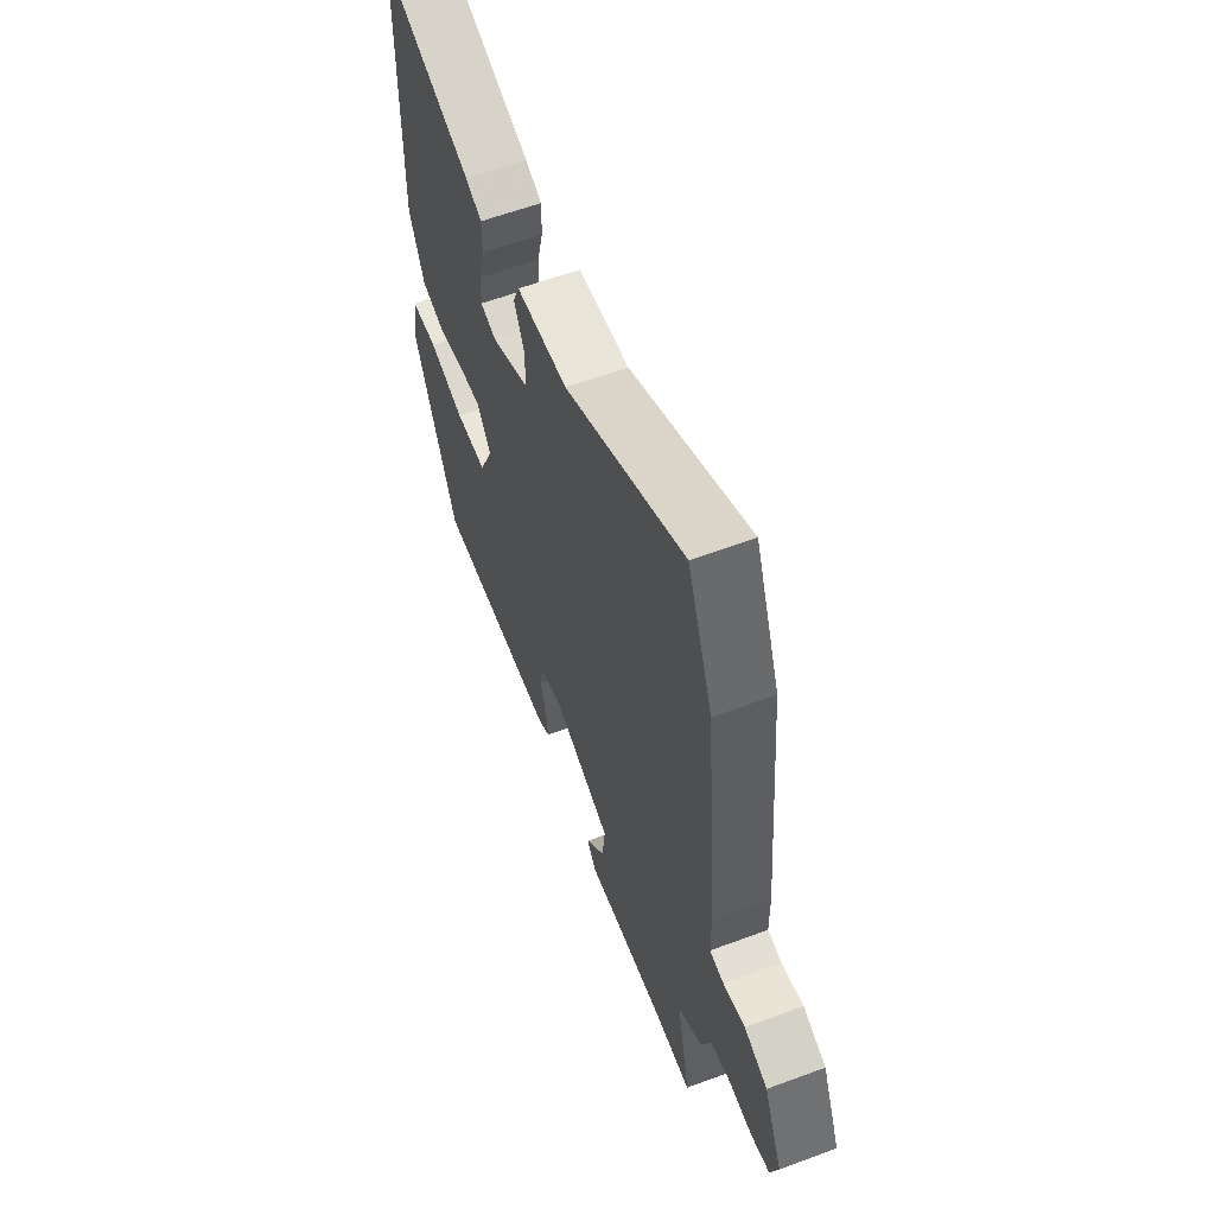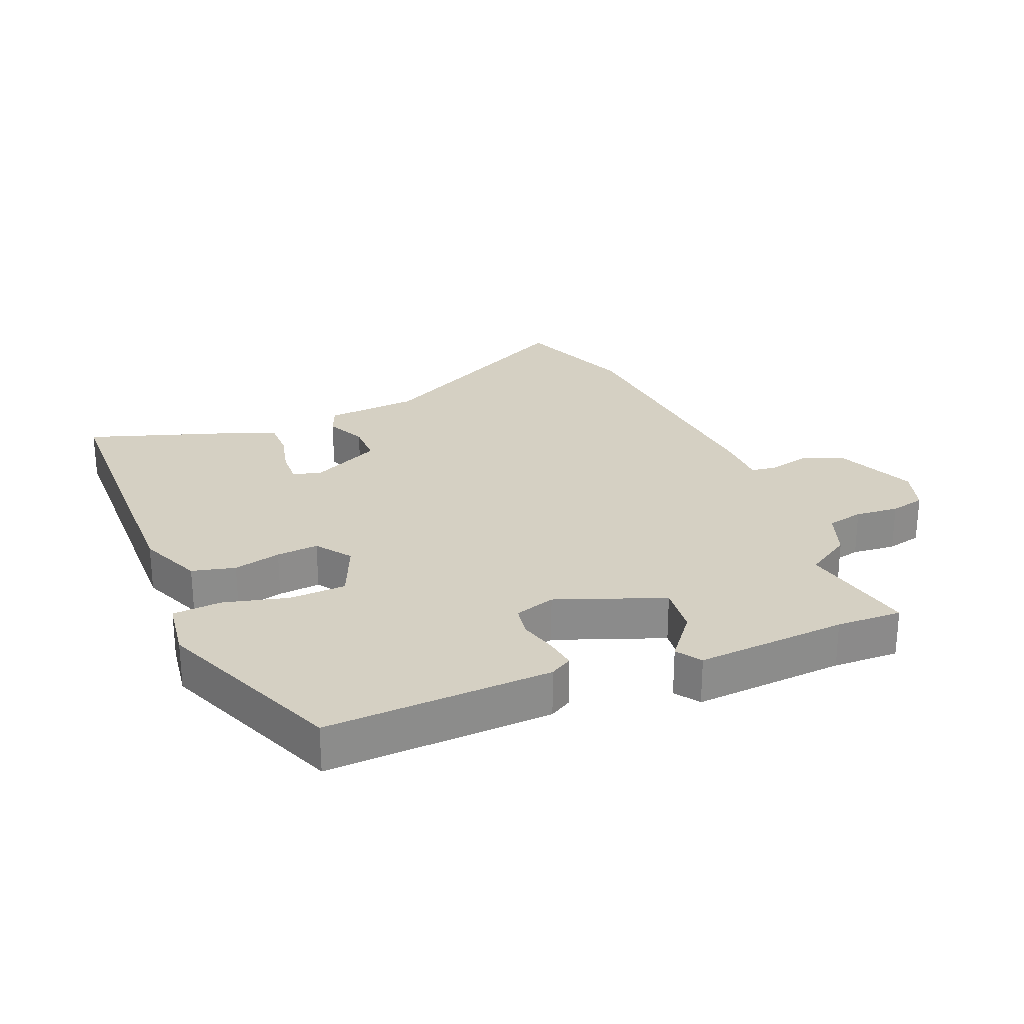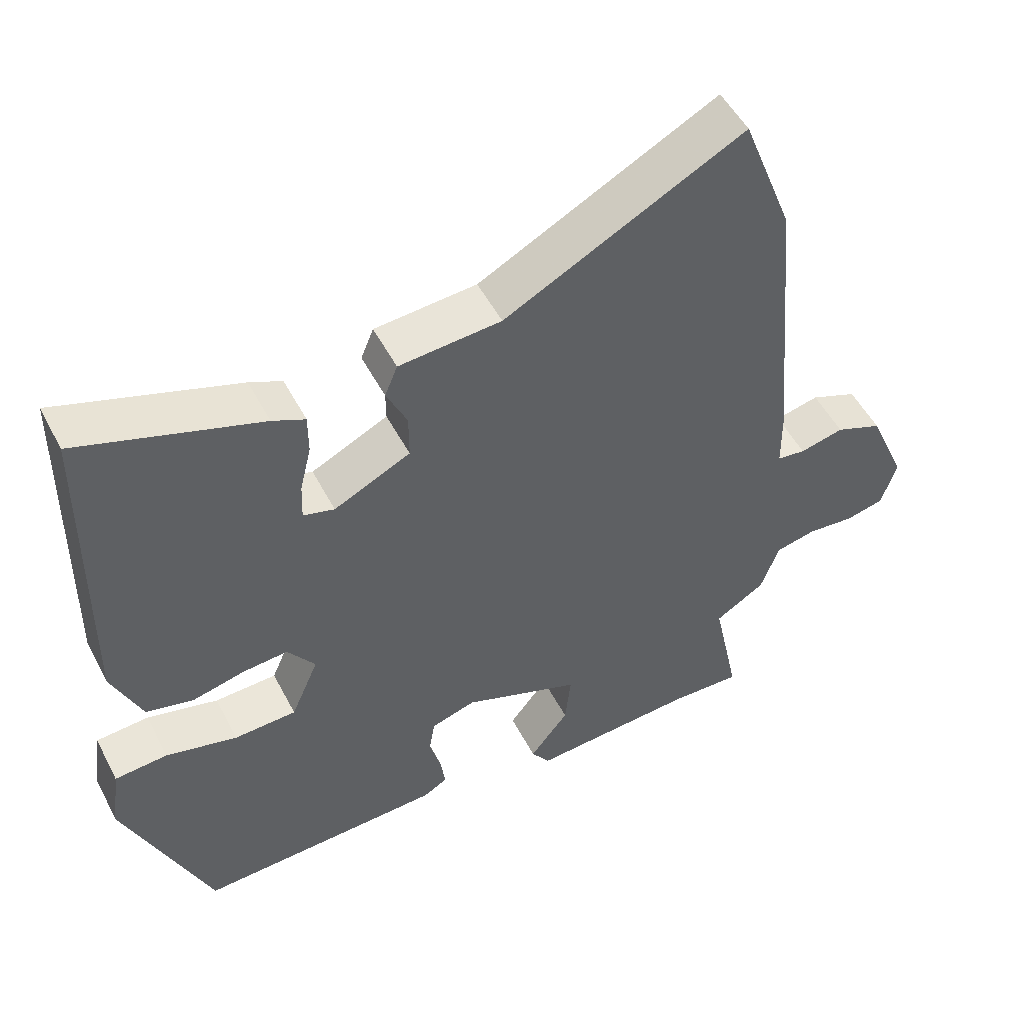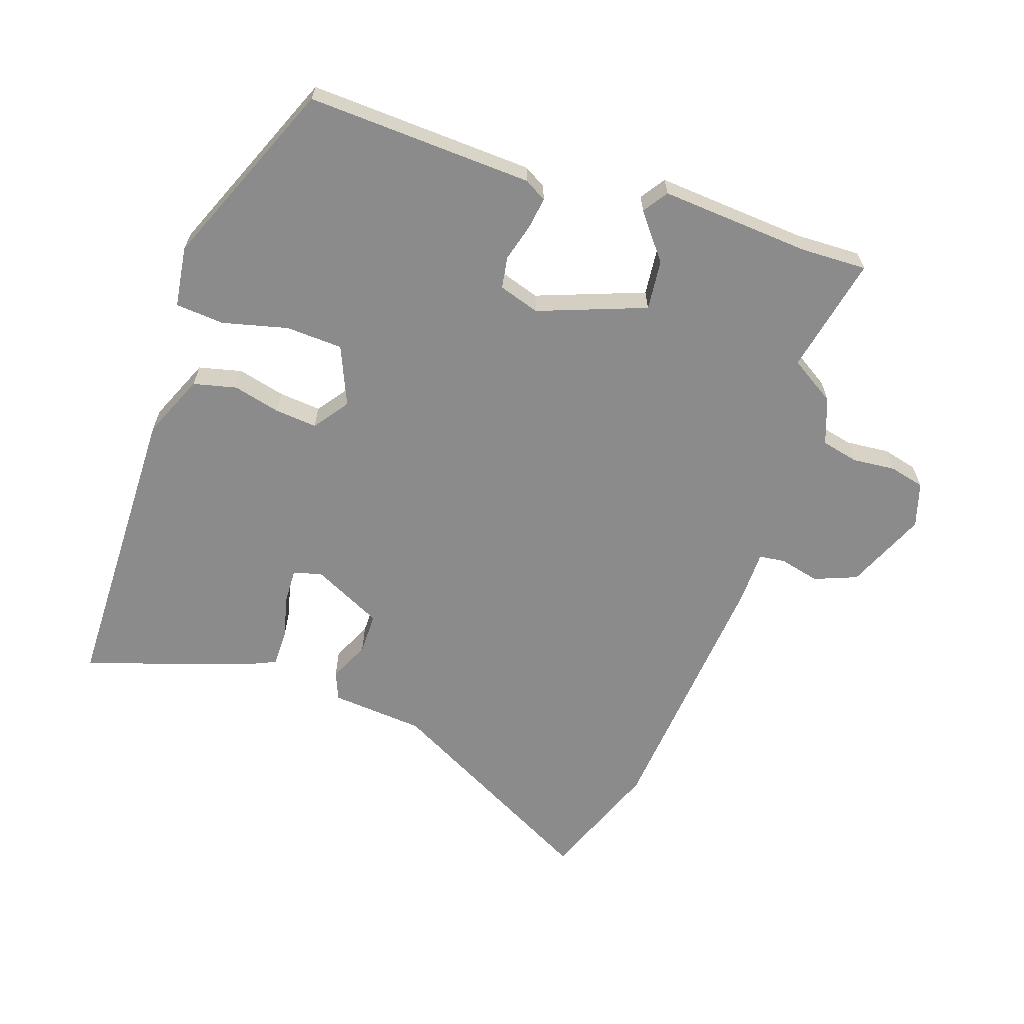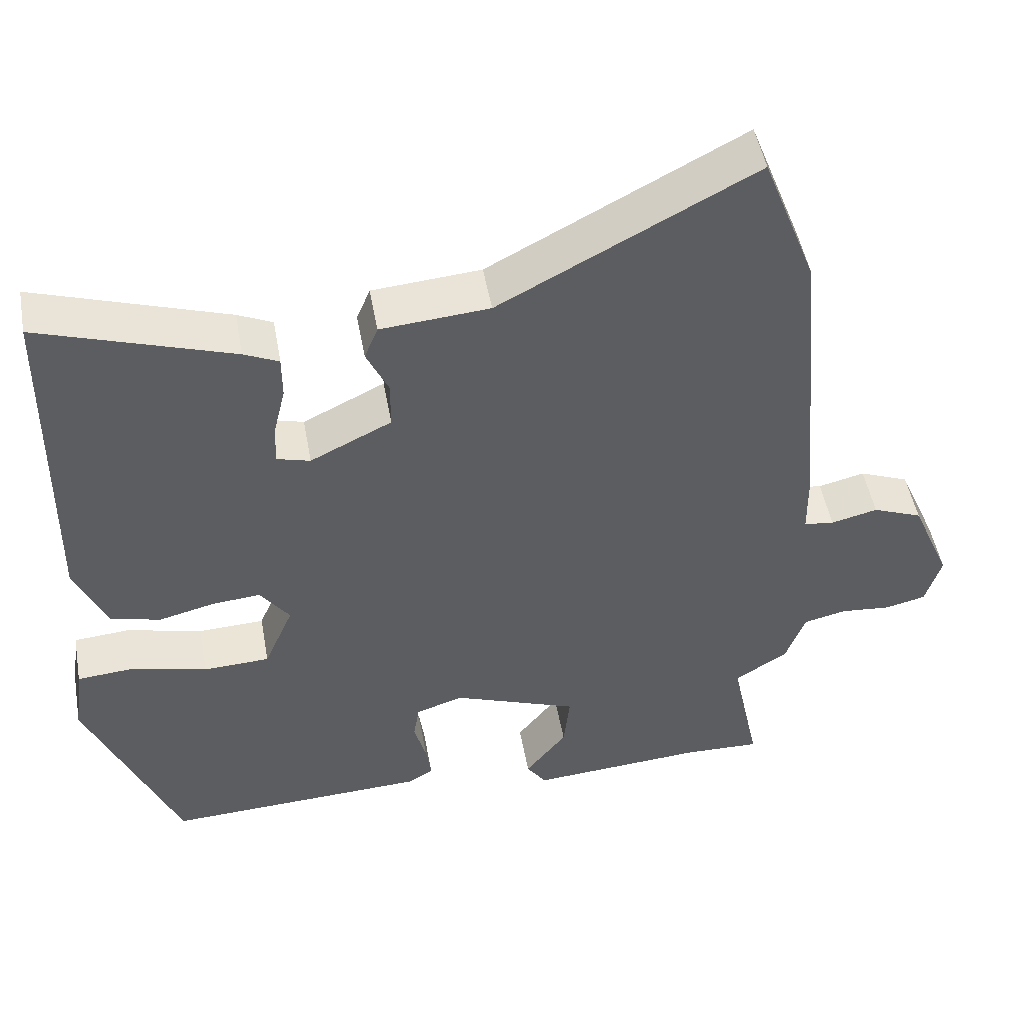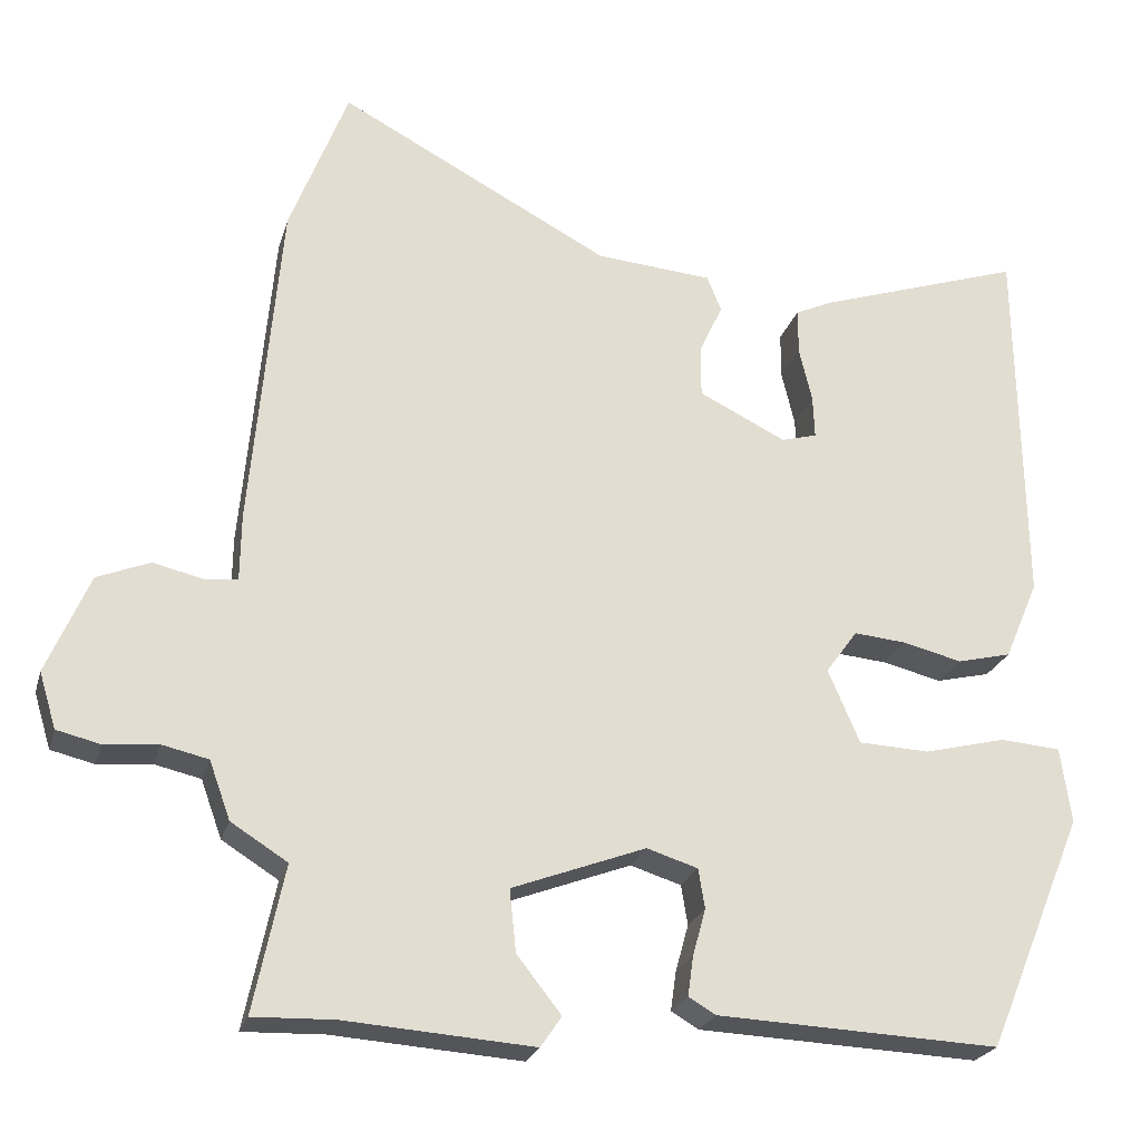
<metadata>
{"format":"obj","ext":"obj","renderer":"f3d","projection":"perspective","resolution":1024,"background":"white","views":[{"elev":60.3,"azim":-110.8,"up":"+Z"},{"elev":26.3,"azim":157.8,"up":"+Y"},{"elev":51.2,"azim":153.1,"up":"+Z"},{"elev":-63.8,"azim":161.2,"up":"+Y"},{"elev":49.2,"azim":169.8,"up":"+Z"},{"elev":-23.5,"azim":-14.7,"up":"+Z"}]}
</metadata>
<code>
v -0.508 0.07 -0.536
v -0.47 0.07 -0.355
v -0.54 0.07 -0.311
v -0.566 0.07 -0.239
v -0.623 0.07 -0.226
v -0.69 0.07 -0.232
v -0.744 0.07 -0.219
v -0.765 0.07 -0.15
v -0.712 0.07 -0.027
v -0.646 0.07 -0.001
v -0.584 0.07 -0.016
v -0.544 0.07 -0.011
v -0.543 0.07 0.07
v -0.506 0.07 0.484
v -0.434 0.07 0.671
v -0.098 0.07 0.493
v 0.046 0.07 0.481
v 0.064 0.07 0.437
v 0.035 0.07 0.375
v 0.035 0.07 0.311
v 0.143 0.07 0.258
v 0.187 0.07 0.27
v 0.185 0.07 0.323
v 0.169 0.07 0.39
v 0.169 0.07 0.447
v 0.215 0.07 0.468
v 0.47 0.07 0.552
v 0.477 0.07 0.09
v 0.435 0.07 -0.008
v 0.368 0.07 -0.024
v 0.295 0.07 -0.006
v 0.23 0.07 0
v 0.191 0.07 -0.054
v 0.23 0.07 -0.145
v 0.318 0.07 -0.149
v 0.419 0.07 -0.124
v 0.494 0.07 -0.13
v 0.507 0.07 -0.224
v 0.386 0.07 -0.515
v 0.037 0.07 -0.499
v 0.003 0.07 -0.479
v 0.01 0.07 -0.43
v 0.026 0.07 -0.372
v 0.018 0.07 -0.323
v -0.045 0.07 -0.303
v -0.211 0.07 -0.365
v -0.203 0.07 -0.442
v -0.148 0.07 -0.512
v -0.174 0.07 -0.55
v -0.407 0.07 -0.533
v -0.508 0 -0.536
v -0.47 0 -0.355
v -0.54 0 -0.311
v -0.566 0 -0.239
v -0.623 0 -0.226
v -0.69 0 -0.232
v -0.744 0 -0.219
v -0.765 0 -0.15
v -0.712 0 -0.027
v -0.646 0 -0.001
v -0.584 0 -0.016
v -0.544 0 -0.011
v -0.543 0 0.07
v -0.506 0 0.484
v -0.434 0 0.671
v -0.098 0 0.493
v 0.046 0 0.481
v 0.064 0 0.437
v 0.035 0 0.375
v 0.035 0 0.311
v 0.143 0 0.258
v 0.187 0 0.27
v 0.185 0 0.323
v 0.169 0 0.39
v 0.169 0 0.447
v 0.215 0 0.468
v 0.47 0 0.552
v 0.477 0 0.09
v 0.435 0 -0.008
v 0.368 0 -0.024
v 0.295 0 -0.006
v 0.23 0 0
v 0.191 0 -0.054
v 0.23 0 -0.145
v 0.318 0 -0.149
v 0.419 0 -0.124
v 0.494 0 -0.13
v 0.507 0 -0.224
v 0.386 0 -0.515
v 0.037 0 -0.499
v 0.003 0 -0.479
v 0.01 0 -0.43
v 0.026 0 -0.372
v 0.018 0 -0.323
v -0.045 0 -0.303
v -0.211 0 -0.365
v -0.203 0 -0.442
v -0.148 0 -0.512
v -0.174 0 -0.55
v -0.407 0 -0.533
f 47 48 49 50
f 46 47 50 1
f 40 41 42 43
f 38 39 40 43
f 38 43 44
f 35 36 37 38
f 34 35 38 44
f 33 34 44 45
f 28 29 30 31
f 28 31 32
f 27 28 32
f 23 24 25 26
f 22 23 26 27
f 16 17 18 19
f 16 19 20
f 15 16 20
f 12 13 14 15
f 12 15 20
f 8 9 10 11
f 8 11 12
f 5 6 7 8
f 4 5 8 12
f 2 3 4 12
f 46 1 2
f 22 27 32 33
f 21 22 33 45
f 20 21 45 46
f 2 12 20 46
f 100 99 98 97
f 51 100 97 96
f 93 92 91 90
f 93 90 89 88
f 94 93 88
f 88 87 86 85
f 94 88 85 84
f 95 94 84 83
f 81 80 79 78
f 82 81 78
f 82 78 77
f 76 75 74 73
f 77 76 73 72
f 69 68 67 66
f 70 69 66
f 70 66 65
f 65 64 63 62
f 70 65 62
f 61 60 59 58
f 62 61 58
f 58 57 56 55
f 62 58 55 54
f 62 54 53 52
f 52 51 96
f 83 82 77 72
f 95 83 72 71
f 96 95 71 70
f 96 70 62 52
f 1 51 52 2
f 2 52 53 3
f 3 53 54 4
f 4 54 55 5
f 5 55 56 6
f 6 56 57 7
f 7 57 58 8
f 8 58 59 9
f 9 59 60 10
f 10 60 61 11
f 11 61 62 12
f 12 62 63 13
f 13 63 64 14
f 14 64 65 15
f 15 65 66 16
f 16 66 67 17
f 17 67 68 18
f 18 68 69 19
f 19 69 70 20
f 20 70 71 21
f 21 71 72 22
f 22 72 73 23
f 23 73 74 24
f 24 74 75 25
f 25 75 76 26
f 26 76 77 27
f 27 77 78 28
f 28 78 79 29
f 29 79 80 30
f 30 80 81 31
f 31 81 82 32
f 32 82 83 33
f 33 83 84 34
f 34 84 85 35
f 35 85 86 36
f 36 86 87 37
f 37 87 88 38
f 38 88 89 39
f 39 89 90 40
f 40 90 91 41
f 41 91 92 42
f 42 92 93 43
f 43 93 94 44
f 44 94 95 45
f 45 95 96 46
f 46 96 97 47
f 47 97 98 48
f 48 98 99 49
f 49 99 100 50
f 50 100 51 1

</code>
